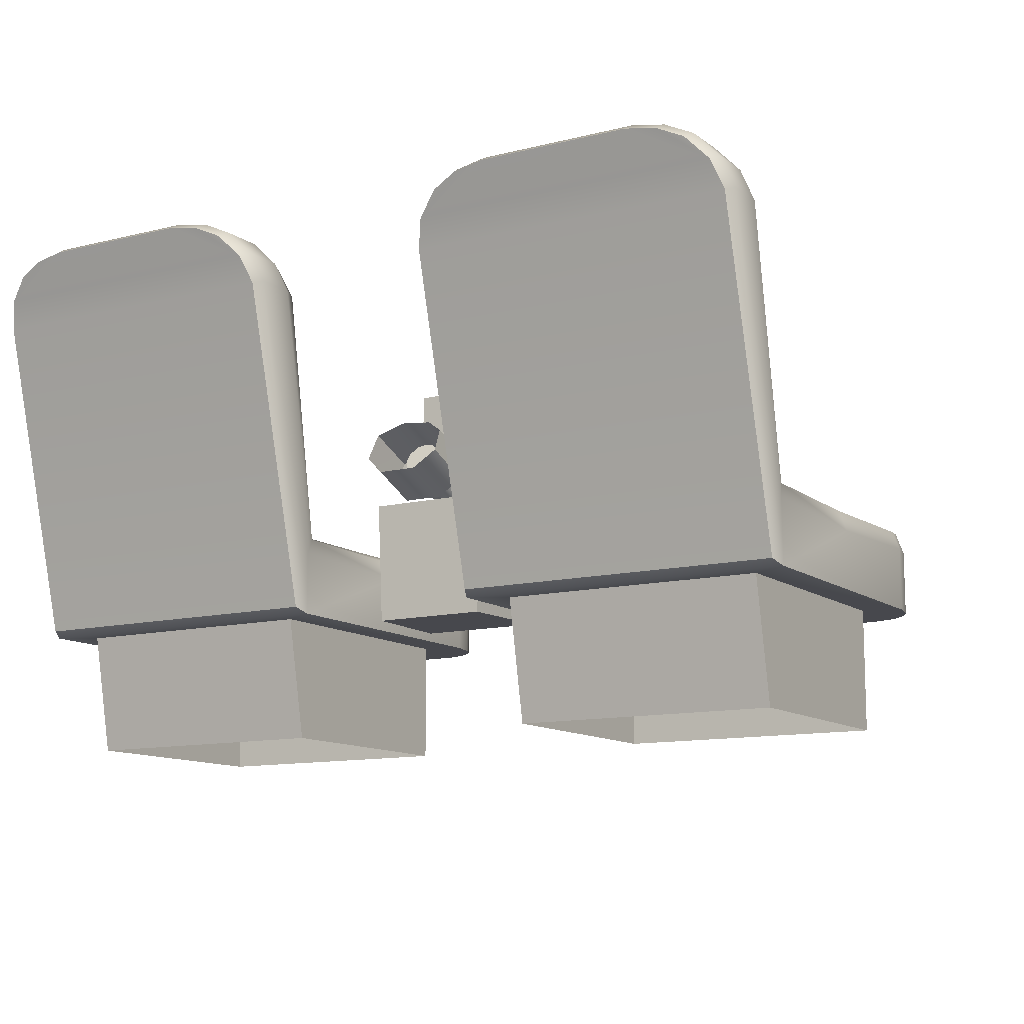
<metadata>
{"format":"obj","ext":"obj","renderer":"f3d","projection":"perspective","resolution":1024,"background":"white","views":[{"elev":-11.7,"azim":-148.9,"up":"+Y"}]}
</metadata>
<code>
o obj_explorerfrontseat
v -3.025 32.61 20.66
v -3.025 32.61 20.11
v 3.025 32.61 20.66
v 3.025 32.61 20.11
v 16.74 34 30.37
v 16.92 34.64 30.65
v 16.23 33.54 30.16
v 16.74 35.28 30.92
v 16.23 35.74 31.13
v 15.54 35.91 31.2
v 14.84 35.74 31.13
v 14.33 35.28 30.92
v 15.54 33.37 30.09
v 14.15 34.64 30.65
v 14.33 34 30.37
v 14.84 33.54 30.16
v 16.23 39.71 22.05
v 16.74 39.25 21.85
v 16.92 38.61 21.57
v 16.74 37.97 21.29
v 16.23 37.51 21.09
v 15.54 37.34 21.01
v 14.84 37.51 21.09
v 14.33 37.97 21.29
v 14.15 38.61 21.57
v 14.33 39.25 21.85
v 14.84 39.71 22.05
v 15.54 39.88 22.13
v -5.739 22.31 -5.664
v -26.02 22.31 -5.664
v -6.074 22.66 -6.401
v -25.69 22.66 -6.401
v -23.81 22.31 -4.429
v -7.949 22.31 -4.429
v -23.81 15.02 -2.976
v -7.949 15.02 -2.976
v -23.81 22.31 10.98
v -23.81 15.02 10.98
v -7.949 22.31 10.98
v -7.949 15.02 10.98
v -22.88 22.31 15.43
v -24.22 22.31 15.01
v -25.72 22.31 13.19
v -25.24 22.31 14.15
v -7.533 22.31 15.01
v -6.042 22.31 13.19
v -6.518 22.31 14.15
v -8.877 22.31 15.43
v -5.739 22.31 11.73
v -26.02 22.31 11.73
v -25.55 42.21 -7.265
v -25.18 43.52 -7.963
v -26.11 42.21 -8.515
v -25.56 43.89 -9.086
v -26.11 42.21 -10.91
v -25.56 43.89 -11.59
v -24.2 42.21 -6.664
v -24.23 43.16 -7.116
v -23.5 44.24 -7.61
v -24.07 45.03 -8.485
v -24.25 45.28 -9.565
v -24.25 45.28 -12.14
v -23.98 44.93 -12.78
v -25.25 43.59 -12.25
v -25.78 41.96 -11.59
v -26.02 26.05 -5.726
v -25.6 27.11 -4.754
v -24.59 27.49 -4.153
v -22 27.44 -3.662
v -20.86 42.21 -6.6
v -20.72 43.98 -7.369
v -22.26 44.9 -7.931
v -20.72 46.32 -9.867
v -20.72 45.99 -8.739
v -11.17 46.32 -9.867
v -11.17 45.99 -8.739
v -20.72 45.03 -7.86
v -11.17 45.03 -7.86
v -9.622 44.9 -7.931
v -11.17 43.98 -7.369
v -11.02 42.21 -6.6
v -9.762 27.44 -3.662
v -9.244 46 -9.795
v -9.336 45.71 -8.689
v -22.54 45.71 -8.689
v -22.64 46 -9.795
v -22.64 46 -12.44
v -20.72 46.32 -12.54
v -11.17 46.32 -12.54
v -9.244 46 -12.44
v -7.626 45.28 -12.14
v -7.626 45.28 -9.565
v -7.81 45.03 -8.485
v -8.383 44.24 -7.61
v -22.42 45.63 -13.08
v -20.56 45.94 -13.17
v -11.32 45.94 -13.17
v -9.463 45.63 -13.08
v -7.899 44.93 -12.78
v -5.766 42.21 -8.515
v -5.766 42.21 -10.91
v -6.325 43.89 -9.086
v -6.319 43.89 -11.59
v -6.697 43.52 -7.963
v -7.647 43.16 -7.116
v -6.326 42.21 -7.265
v -7.68 42.21 -6.664
v -7.165 27.49 -4.153
v -6.157 27.11 -4.754
v -5.739 26.05 -5.726
v -6.1 41.96 -11.59
v -6.634 43.59 -12.25
v 24.32 22.31 15.05
v 25.81 22.31 13.22
v 25.34 22.31 14.19
v 22.98 22.31 15.47
v 8.974 22.31 15.47
v 6.139 22.31 13.22
v 26.11 22.31 11.77
v 5.836 22.31 11.77
v 23.9 22.31 11.02
v 8.046 22.31 11.02
v 8.046 22.31 -4.429
v 5.836 22.31 -5.664
v 26.11 22.31 -5.664
v 23.9 22.31 -4.429
v 7.63 22.31 15.05
v 6.614 22.31 14.19
v -6.042 26.05 13.19
v -7.379 27.69 12.55
v -7.597 27.71 13
v -6.437 27.24 13
v -6.839 27.25 13.81
v -6.518 26.05 14.15
v -9.226 27.62 11.73
v -8.151 27.73 13.46
v -7.166 27.65 11.73
v -6.157 27.15 11.73
v -5.739 26.05 11.73
v -5.739 25.79 3.418
v -6.157 26.98 3.418
v -7.166 27.47 3.418
v -9.676 27.19 3.418
v -22.08 27.19 3.418
v -22.53 27.62 11.73
v -22.69 27.73 13.75
v -23.61 27.73 13.46
v -24.04 27.25 14.55
v -22.83 27.24 14.94
v -24.22 26.05 15.01
v -22.88 26.05 15.43
v -8.877 26.05 15.43
v -8.932 27.24 14.94
v -7.533 26.05 15.01
v -7.716 27.25 14.55
v -9.064 27.73 13.75
v -24.92 27.25 13.81
v -24.16 27.71 13
v -25.24 26.05 14.15
v -25.32 27.24 13
v -24.38 27.69 12.55
v -25.72 26.05 13.19
v -24.59 27.47 3.418
v -25.6 26.98 3.418
v -26.02 25.79 3.418
v -26.02 26.05 11.73
v -25.6 27.15 11.73
v -24.59 27.65 11.73
v 9.438 45.63 -13.08
v 6.609 43.59 -12.25
v 7.873 44.93 -12.78
v 11.3 45.94 -13.17
v 20.53 45.94 -13.17
v 25.22 43.59 -12.25
v 22.39 45.63 -13.08
v 23.96 44.93 -12.78
v 6.074 41.96 -11.59
v 25.75 41.96 -11.59
v 6.168 22.66 -6.401
v 25.78 22.66 -6.401
v 18.34 40.44 19.8
v 16.29 39.65 23.66
v 18.34 38.93 23.4
v 16.29 41.2 20.09
v 13.88 40.96 20.01
v 13.88 39.42 23.58
v 12.72 40.15 19.68
v 12.72 38.63 23.29
v 8.046 15.02 -2.976
v 23.9 15.02 -2.976
v 8.046 15.02 11.02
v 23.9 15.02 11.02
v 24.04 45.03 -8.485
v 25.53 43.89 -9.086
v 24.23 45.28 -9.565
v 24.23 45.28 -12.14
v 25.54 43.89 -11.59
v 26.09 42.21 -10.91
v 26.11 26.05 -5.726
v 26.09 42.21 -8.515
v 25.16 43.52 -7.963
v 23.47 44.24 -7.61
v 24.21 43.16 -7.116
v 20.69 43.98 -7.369
v 20.83 42.21 -6.6
v 10.99 42.21 -6.6
v 9.859 27.44 -3.662
v 22.09 27.44 -3.662
v 24.17 42.21 -6.664
v 24.69 27.49 -4.153
v 25.53 42.21 -7.265
v 25.7 27.11 -4.754
v 22.23 44.9 -7.931
v 20.69 45.03 -7.86
v 20.69 45.99 -8.739
v 22.52 45.71 -8.689
v 22.61 46 -9.795
v 22.61 46 -12.44
v 20.69 46.32 -9.867
v 11.14 45.99 -8.739
v 11.14 45.03 -7.86
v 11.14 43.98 -7.369
v 9.596 44.9 -7.931
v 9.309 45.71 -8.689
v 7.783 45.03 -8.485
v 8.357 44.24 -7.61
v 7.599 45.28 -9.565
v 9.217 46 -9.795
v 11.14 46.32 -9.867
v 20.69 46.32 -12.54
v 7.599 45.28 -12.14
v 9.217 46 -12.44
v 11.14 46.32 -12.54
v 7.654 42.21 -6.664
v 7.621 43.16 -7.116
v 6.3 42.21 -7.265
v 6.671 43.52 -7.963
v 6.298 43.89 -9.086
v 6.292 43.89 -11.59
v 5.739 42.21 -8.515
v 5.739 42.21 -10.91
v 5.836 26.05 -5.726
v 6.254 27.11 -4.754
v 7.262 27.49 -4.153
v 22.63 27.62 11.77
v 24.69 27.47 3.418
v 22.18 27.19 3.418
v 24.69 27.65 11.77
v 25.7 27.15 11.77
v 25.7 26.98 3.418
v 26.11 26.05 11.77
v 26.11 25.79 3.418
v 24.48 27.69 12.59
v 25.42 27.24 13.04
v 25.81 26.05 13.22
v 9.773 27.19 3.418
v 9.323 27.62 11.77
v 24.26 27.71 13.03
v 25.02 27.25 13.85
v 25.34 26.05 14.19
v 5.836 25.79 3.418
v 5.836 26.05 11.77
v 6.254 26.98 3.418
v 6.254 27.15 11.77
v 7.262 27.47 3.418
v 7.262 27.65 11.77
v 6.139 26.05 13.22
v 6.533 27.24 13.04
v 7.475 27.69 12.59
v 7.694 27.71 13.03
v 8.247 27.73 13.5
v 6.935 27.25 13.85
v 7.813 27.25 14.59
v 6.614 26.05 14.19
v 9.16 27.73 13.79
v 9.029 27.24 14.97
v 7.63 26.05 15.05
v 8.974 26.05 15.47
v 22.98 26.05 15.47
v 22.92 27.24 14.97
v 24.32 26.05 15.05
v 24.14 27.25 14.59
v 22.79 27.73 13.79
v 23.7 27.73 13.5
v 12.69 38.53 19.02
v 12.69 37.01 22.56
v 18.66 38.53 19.02
v 18.66 37.01 22.56
v 14.22 37.21 18.43
v 17.13 37.21 18.43
v 14.22 35.68 22.01
v 17.13 35.68 22.01
v -0.1673 38.02 13.48
v -0.09511 38.33 13.05
v -0.1595 38.23 13
v 0.02933 38.11 13.52
v 0.02575 38.33 13.05
v -0.09923 38.11 13.52
v -0.09998 37.75 14.06
v -0.1682 37.66 13.99
v -0.1032 37.25 14.55
v -0.1719 37.18 14.46
v -0.1032 36.59 14.98
v -0.1719 36.53 14.88
v -0.1032 35.75 15.32
v -0.1719 35.71 15.21
v -0.1036 34.77 15.49
v -0.1719 34.76 15.38
v -0.1033 33.56 15.57
v -0.1713 33.56 15.46
v -0.09932 22.8 15.83
v 0.0267 22.8 15.83
v -0.1623 22.8 15.72
v 0.02955 37.75 14.06
v 0.03052 37.25 14.55
v 0.03063 36.59 14.98
v 0.03062 35.75 15.32
v 0.03095 34.77 15.49
v 0.03068 33.56 15.57
v 0.09337 38.17 12.61
v -0.1627 38.17 12.61
v 0.1015 38.37 12.12
v -0.1709 38.37 12.12
v -0.291 38.37 12.7
v -0.3071 38.58 12.21
v -0.1629 38.58 12.79
v -0.1708 38.8 12.31
v 0.09357 38.58 12.79
v 0.1015 38.8 12.31
v 0.05532 38.5 12.82
v 0.1456 38.35 12.76
v 0.2216 38.37 12.7
v 0.05555 38.21 12.69
v -0.1249 38.21 12.69
v -0.2149 38.35 12.76
v -0.1247 38.5 12.82
v 0.09007 38.23 13
v 0.15 38.27 12.94
v 0.05732 38.42 13.01
v 0.03 38.14 12.95
v 0.05811 38.13 12.87
v -0.09936 38.14 12.95
v -0.1275 38.13 12.87
v 0.1103 22.66 15.98
v -0.183 22.66 15.98
v 0.1402 22.33 16.03
v -0.2128 22.33 16.03
v -0.3296 22.66 15.72
v -0.3893 22.33 15.72
v -0.183 22.66 15.47
v -0.2128 22.33 15.42
v 0.1103 22.66 15.47
v 0.1402 22.33 15.42
v 0.257 22.66 15.72
v 0.08971 22.8 15.72
v -0.09931 22.8 15.62
v 0.0267 22.8 15.62
v 0.3167 22.33 15.72
v 0.09868 33.56 15.46
v 0.03157 33.56 15.34
v 0.09931 34.76 15.38
v 0.03192 34.74 15.26
v 0.03234 35.67 15.1
v 0.09928 35.71 15.21
v 0.03237 36.47 14.78
v 0.09928 36.53 14.88
v 0.03228 37.11 14.36
v 0.09928 37.18 14.46
v 0.03316 37.57 13.92
v 0.09771 37.66 13.99
v 0.03336 37.91 13.43
v 0.09735 38.02 13.48
v -3.421 22.67 18.44
v -3.421 22.67 17.89
v 3.421 22.67 18.44
v 3.421 22.67 17.89
v 3.323 36.74 19.72
v -3.348 36.74 19.72
v 3.323 42.77 19.72
v -3.348 42.77 19.72
v 4.423 33.73 19.31
v -4.448 33.73 19.31
v 4.423 33.73 19.52
v -4.448 33.73 19.52
v -4.448 43.47 19.31
v -4.448 43.47 19.52
v 4.423 43.47 19.31
v 4.423 43.47 19.52
v 3.512 36.56 19.52
v -3.537 36.56 19.52
v -3.537 42.95 19.52
v 3.512 42.95 19.52
v -0.2194 38.27 12.94
v -3.807 29.69 -0.876
v -3.807 29.69 5.249
v 3.911 29.69 -0.876
v 3.911 29.69 5.249
v -3.477 22.32 -0.876
v 3.58 22.32 -0.876
v -3.807 22.32 5.249
v 3.911 22.32 5.249
v 14.56 42.04 27.17
v 13.1 42.04 26.58
v 14.56 42.04 29.92
v 13.1 42.04 30.52
v 20.58 42.04 26.58
v 19.12 42.04 27.17
v 19.12 42.04 29.92
v 20.58 42.04 30.52
v 13.09 39.38 26.58
v 13.09 39.38 30.52
v 20.59 39.38 30.52
v 20.59 39.38 26.58
v 19.12 45.13 29.92
v 19.12 45.13 27.17
v 14.56 45.13 27.17
v 14.56 45.13 29.92
v 0.2377 38.58 12.21
v -0.1513 38.79 12.23
v 0.08188 38.79 12.23
v -0.03469 38.63 12.1
v 0.1985 38.61 12.15
v 0.08198 38.42 12.07
v -0.1514 38.42 12.07
v -0.2679 38.61 12.15
v -0.1042 33.56 15.34
v -0.1045 34.74 15.26
v -0.1049 35.67 15.1
v -0.105 36.47 14.78
v -0.1049 37.11 14.36
v -0.1036 37.57 13.92
v -0.1033 37.91 13.43
v -0.1267 38.42 13.01
f 1 2 3
f 3 2 4
f 5 6 7
f 6 8 7
f 8 9 7
f 9 10 7
f 10 11 7
f 11 12 7
f 7 12 13
f 12 14 13
f 14 15 13
f 15 16 13
f 9 8 17
f 17 8 18
f 8 6 18
f 18 6 19
f 6 5 19
f 19 5 20
f 5 7 20
f 20 7 21
f 7 13 21
f 21 13 22
f 13 16 22
f 22 16 23
f 16 15 23
f 23 15 24
f 15 14 24
f 24 14 25
f 14 12 25
f 25 12 26
f 12 11 26
f 26 11 27
f 11 10 27
f 27 10 28
f 10 9 28
f 28 9 17
f 29 30 31
f 31 30 32
f 33 34 35
f 35 34 36
f 33 35 37
f 37 35 38
f 39 37 40
f 40 37 38
f 34 39 36
f 36 39 40
f 41 42 43
f 43 42 44
f 45 46 47
f 48 46 45
f 41 46 48
f 43 46 41
f 43 49 46
f 50 49 43
f 49 50 39
f 39 50 37
f 50 33 37
f 30 33 50
f 30 29 33
f 33 29 34
f 29 49 34
f 34 49 39
f 51 52 53
f 53 52 54
f 53 54 55
f 55 54 56
f 57 58 51
f 51 58 52
f 58 59 52
f 52 59 60
f 52 60 54
f 54 60 61
f 54 61 56
f 56 61 62
f 63 64 62
f 62 64 56
f 64 65 56
f 56 65 55
f 65 32 55
f 55 32 30
f 30 66 55
f 55 66 53
f 66 67 53
f 53 67 51
f 67 68 51
f 51 68 57
f 68 69 57
f 57 69 70
f 57 70 58
f 58 70 71
f 58 71 59
f 59 71 72
f 73 74 75
f 75 74 76
f 74 77 76
f 76 77 78
f 78 79 76
f 80 79 78
f 78 71 80
f 71 70 80
f 80 70 81
f 70 69 81
f 81 69 82
f 76 83 75
f 84 83 76
f 76 79 84
f 77 71 78
f 72 71 77
f 77 74 72
f 72 74 85
f 74 86 85
f 73 86 74
f 73 87 86
f 88 87 73
f 88 73 89
f 89 73 75
f 75 90 89
f 83 90 75
f 83 91 90
f 92 91 83
f 84 92 83
f 93 92 84
f 79 93 84
f 94 93 79
f 72 60 59
f 85 60 72
f 85 61 60
f 86 61 85
f 86 62 61
f 87 62 86
f 87 63 62
f 95 63 87
f 88 95 87
f 96 95 88
f 88 89 96
f 96 89 97
f 89 98 97
f 90 98 89
f 90 99 98
f 91 99 90
f 100 101 102
f 102 101 103
f 102 103 92
f 93 102 92
f 104 102 93
f 94 104 93
f 105 104 94
f 105 106 104
f 107 106 105
f 106 100 104
f 104 100 102
f 92 103 91
f 94 79 80
f 105 94 80
f 81 105 80
f 107 105 81
f 82 107 81
f 108 107 82
f 108 106 107
f 109 106 108
f 109 100 106
f 110 100 109
f 100 110 101
f 101 110 29
f 29 31 101
f 101 31 111
f 101 111 103
f 103 111 112
f 103 112 91
f 91 112 99
f 113 114 115
f 116 114 113
f 117 114 116
f 118 114 117
f 118 119 114
f 120 119 118
f 119 120 121
f 121 120 122
f 120 123 122
f 124 123 120
f 124 125 123
f 123 125 126
f 125 119 126
f 126 119 121
f 117 127 118
f 118 127 128
f 49 129 46
f 130 131 132
f 132 131 133
f 132 133 129
f 129 133 134
f 129 134 46
f 46 134 47
f 135 136 131
f 135 131 130
f 135 130 137
f 132 137 130
f 138 137 132
f 129 138 132
f 139 138 129
f 139 129 49
f 140 139 49
f 140 49 29
f 110 140 29
f 110 109 140
f 140 109 141
f 109 108 141
f 141 108 142
f 108 82 142
f 142 82 143
f 82 144 143
f 140 141 139
f 139 141 138
f 141 142 138
f 138 142 137
f 137 142 135
f 135 142 143
f 69 144 82
f 143 144 135
f 135 144 145
f 145 146 135
f 145 147 146
f 148 146 147
f 149 146 148
f 150 149 148
f 151 149 150
f 151 152 149
f 149 152 153
f 154 153 152
f 155 153 154
f 155 156 153
f 136 156 155
f 135 156 136
f 135 146 156
f 146 153 156
f 149 153 146
f 157 147 158
f 148 147 157
f 159 148 157
f 150 148 159
f 159 44 150
f 150 44 42
f 150 42 151
f 151 42 41
f 151 41 152
f 152 41 48
f 45 152 48
f 154 152 45
f 47 154 45
f 134 154 47
f 134 155 154
f 133 155 134
f 133 136 155
f 131 136 133
f 160 158 161
f 157 158 160
f 162 157 160
f 159 157 162
f 162 43 159
f 162 50 43
f 159 43 44
f 144 163 145
f 144 69 163
f 163 69 68
f 68 164 163
f 67 164 68
f 67 165 164
f 66 165 67
f 66 30 165
f 165 30 50
f 165 50 166
f 166 50 162
f 166 162 167
f 167 162 160
f 167 160 168
f 168 160 161
f 145 168 161
f 145 161 158
f 145 158 147
f 145 163 168
f 163 167 168
f 164 167 163
f 164 166 167
f 165 166 164
f 169 170 171
f 172 170 169
f 172 173 170
f 170 173 174
f 173 175 174
f 174 175 176
f 170 174 177
f 177 174 178
f 177 178 179
f 179 178 180
f 181 182 183
f 184 182 181
f 184 185 182
f 182 185 186
f 185 187 186
f 186 187 188
f 125 124 180
f 180 124 179
f 123 126 189
f 189 126 190
f 123 189 122
f 122 189 191
f 121 122 192
f 192 122 191
f 126 121 190
f 190 121 192
f 193 194 195
f 196 174 176
f 197 174 196
f 195 197 196
f 194 197 195
f 194 198 197
f 198 178 197
f 198 180 178
f 125 180 198
f 197 178 174
f 198 199 125
f 200 199 198
f 200 198 194
f 201 200 194
f 201 194 193
f 202 201 193
f 203 201 202
f 203 202 204
f 205 203 204
f 204 206 205
f 206 207 205
f 205 207 208
f 208 209 205
f 210 209 208
f 210 211 209
f 212 211 210
f 212 200 211
f 199 200 212
f 209 203 205
f 209 211 203
f 203 211 201
f 211 200 201
f 202 213 204
f 204 213 214
f 214 213 215
f 215 213 216
f 216 217 215
f 216 195 217
f 195 196 217
f 202 193 213
f 213 193 216
f 193 195 216
f 196 176 218
f 217 196 218
f 217 218 219
f 215 217 219
f 219 220 215
f 220 221 215
f 215 221 214
f 221 222 214
f 214 222 204
f 222 206 204
f 223 220 224
f 221 220 223
f 223 222 221
f 223 225 226
f 224 225 223
f 224 227 225
f 228 227 224
f 220 228 224
f 229 228 220
f 229 220 219
f 230 229 219
f 219 218 230
f 218 175 230
f 218 176 175
f 228 231 227
f 229 232 228
f 232 231 228
f 232 171 231
f 230 175 173
f 172 230 173
f 233 230 172
f 233 229 230
f 233 232 229
f 233 169 232
f 169 171 232
f 172 169 233
f 234 235 236
f 236 235 237
f 235 226 237
f 237 226 225
f 237 225 238
f 238 225 227
f 238 227 239
f 239 227 231
f 236 237 240
f 240 237 238
f 240 238 241
f 241 238 239
f 171 170 231
f 231 170 239
f 170 177 239
f 239 177 241
f 177 179 241
f 241 179 124
f 124 242 241
f 241 242 240
f 242 243 240
f 240 243 236
f 243 244 236
f 236 244 234
f 244 207 234
f 234 207 206
f 234 206 235
f 235 206 222
f 235 222 226
f 226 222 223
f 95 64 63
f 96 64 95
f 96 97 64
f 64 97 112
f 97 98 112
f 112 98 99
f 64 112 65
f 65 112 111
f 65 111 32
f 32 111 31
f 245 246 247
f 248 246 245
f 249 246 248
f 250 246 249
f 251 250 249
f 252 250 251
f 245 253 248
f 254 248 253
f 249 248 254
f 255 249 254
f 251 249 255
f 251 255 119
f 252 251 119
f 252 119 125
f 199 252 125
f 199 212 252
f 252 212 250
f 212 210 250
f 250 210 246
f 210 208 246
f 246 208 247
f 208 256 247
f 247 256 245
f 245 256 257
f 119 255 114
f 253 258 254
f 254 258 259
f 254 259 255
f 255 259 260
f 255 260 114
f 114 260 115
f 261 262 263
f 263 262 264
f 263 264 265
f 265 264 266
f 257 265 266
f 256 265 257
f 256 207 265
f 207 256 208
f 265 207 244
f 244 263 265
f 243 263 244
f 243 261 263
f 242 261 243
f 242 124 261
f 261 124 120
f 261 120 262
f 262 120 267
f 262 267 264
f 264 267 268
f 264 268 266
f 266 268 269
f 257 266 269
f 257 269 270
f 257 270 271
f 272 271 270
f 273 271 272
f 268 270 269
f 272 270 268
f 267 272 268
f 274 272 267
f 267 118 274
f 267 120 118
f 274 118 128
f 257 275 245
f 257 271 275
f 273 275 271
f 276 275 273
f 277 276 273
f 278 276 277
f 278 279 276
f 276 279 280
f 281 280 279
f 282 280 281
f 282 283 280
f 284 283 282
f 245 283 284
f 245 275 283
f 275 280 283
f 276 280 275
f 274 273 272
f 277 273 274
f 274 128 277
f 277 128 127
f 277 127 278
f 278 127 117
f 278 117 279
f 279 117 116
f 113 279 116
f 281 279 113
f 115 281 113
f 260 281 115
f 260 282 281
f 259 282 260
f 259 284 282
f 258 284 259
f 245 284 258
f 245 258 253
f 20 21 19
f 21 22 19
f 22 23 19
f 23 24 19
f 24 25 19
f 25 26 19
f 26 27 19
f 27 28 19
f 28 17 19
f 17 18 19
f 285 286 187
f 187 286 188
f 181 183 287
f 287 183 288
f 289 290 291
f 291 290 292
f 290 287 292
f 292 287 288
f 289 291 285
f 285 291 286
f 293 294 295
f 294 296 297
f 298 296 294
f 298 294 293
f 293 299 298
f 300 299 293
f 300 301 299
f 302 301 300
f 302 303 301
f 304 303 302
f 304 305 303
f 306 305 304
f 306 307 305
f 308 307 306
f 308 309 307
f 310 309 308
f 310 311 309
f 311 312 309
f 313 311 310
f 298 314 296
f 299 314 298
f 299 315 314
f 301 315 299
f 301 316 315
f 303 316 301
f 303 317 316
f 305 317 303
f 305 318 317
f 307 318 305
f 307 319 318
f 309 319 307
f 309 312 319
f 320 321 322
f 322 321 323
f 324 325 321
f 321 325 323
f 326 327 324
f 324 327 325
f 326 328 327
f 327 328 329
f 330 331 328
f 328 331 332
f 331 333 332
f 332 333 320
f 333 334 320
f 320 334 321
f 334 324 321
f 335 324 334
f 335 326 324
f 336 326 335
f 336 330 326
f 326 330 328
f 337 338 297
f 297 338 339
f 338 331 339
f 339 331 330
f 340 341 337
f 337 341 338
f 341 333 338
f 338 333 331
f 340 342 341
f 341 342 343
f 341 343 333
f 333 343 334
f 312 311 344
f 344 311 345
f 344 345 346
f 346 345 347
f 345 348 347
f 347 348 349
f 348 350 349
f 349 350 351
f 350 352 351
f 351 352 353
f 352 354 353
f 352 355 354
f 355 312 354
f 311 313 345
f 345 313 348
f 313 356 348
f 348 356 350
f 356 357 350
f 350 357 352
f 357 355 352
f 353 354 358
f 354 344 358
f 354 312 344
f 358 344 346
f 355 357 359
f 359 357 360
f 359 360 361
f 361 360 362
f 362 363 361
f 361 363 364
f 363 365 364
f 364 365 366
f 365 367 366
f 366 367 368
f 367 369 368
f 368 369 370
f 369 371 370
f 370 371 372
f 372 371 337
f 337 371 340
f 297 372 337
f 296 372 297
f 314 372 296
f 370 372 314
f 315 370 314
f 368 370 315
f 316 368 315
f 366 368 316
f 317 366 316
f 364 366 317
f 318 364 317
f 361 364 318
f 318 359 361
f 319 359 318
f 319 355 359
f 312 355 319
f 1 373 2
f 2 373 374
f 1 3 373
f 373 3 375
f 373 375 374
f 374 375 376
f 376 375 4
f 4 375 3
f 377 378 379
f 379 378 380
f 381 382 383
f 383 382 384
f 382 385 384
f 384 385 386
f 385 387 386
f 386 387 388
f 387 381 388
f 388 381 383
f 383 384 389
f 389 384 390
f 384 386 390
f 390 386 391
f 386 388 391
f 391 388 392
f 388 389 392
f 383 389 388
f 342 295 343
f 343 295 393
f 343 393 334
f 334 393 335
f 389 390 377
f 377 390 378
f 390 391 378
f 378 391 380
f 391 392 380
f 380 392 379
f 392 389 379
f 379 389 377
f 394 395 396
f 396 395 397
f 398 394 399
f 399 394 396
f 395 394 400
f 400 394 398
f 401 397 400
f 400 397 395
f 399 396 401
f 401 396 397
f 398 399 400
f 400 399 401
f 402 403 404
f 404 403 405
f 403 402 406
f 406 402 407
f 408 409 407
f 407 409 406
f 404 405 408
f 408 405 409
f 403 410 405
f 405 410 411
f 405 411 409
f 409 411 412
f 406 413 403
f 403 413 410
f 409 412 406
f 406 412 413
f 414 408 415
f 415 408 407
f 402 416 407
f 407 416 415
f 416 402 417
f 417 402 404
f 417 404 414
f 414 404 408
f 415 416 414
f 414 416 417
f 332 320 418
f 418 320 322
f 328 332 329
f 329 332 418
f 419 420 421
f 420 422 421
f 422 423 421
f 423 424 421
f 424 425 421
f 425 419 421
f 329 420 327
f 327 420 419
f 329 418 420
f 420 418 422
f 327 419 325
f 325 419 425
f 325 425 323
f 323 425 424
f 323 424 322
f 322 424 423
f 423 422 322
f 322 422 418
f 356 313 426
f 426 313 310
f 426 310 427
f 427 310 308
f 427 308 428
f 428 308 306
f 428 306 429
f 429 306 304
f 429 304 430
f 430 304 302
f 430 302 431
f 431 302 300
f 431 300 432
f 432 300 293
f 293 295 432
f 432 295 342
f 357 356 360
f 360 356 426
f 360 426 362
f 362 426 427
f 362 427 363
f 363 427 428
f 363 428 365
f 365 428 429
f 365 429 367
f 367 429 430
f 430 431 367
f 367 431 369
f 369 431 371
f 371 431 432
f 371 432 340
f 340 432 342
f 295 294 393
f 336 339 330
f 433 339 336
f 335 433 336
f 393 433 335
f 393 294 433
f 294 297 433
f 433 297 339

</code>
